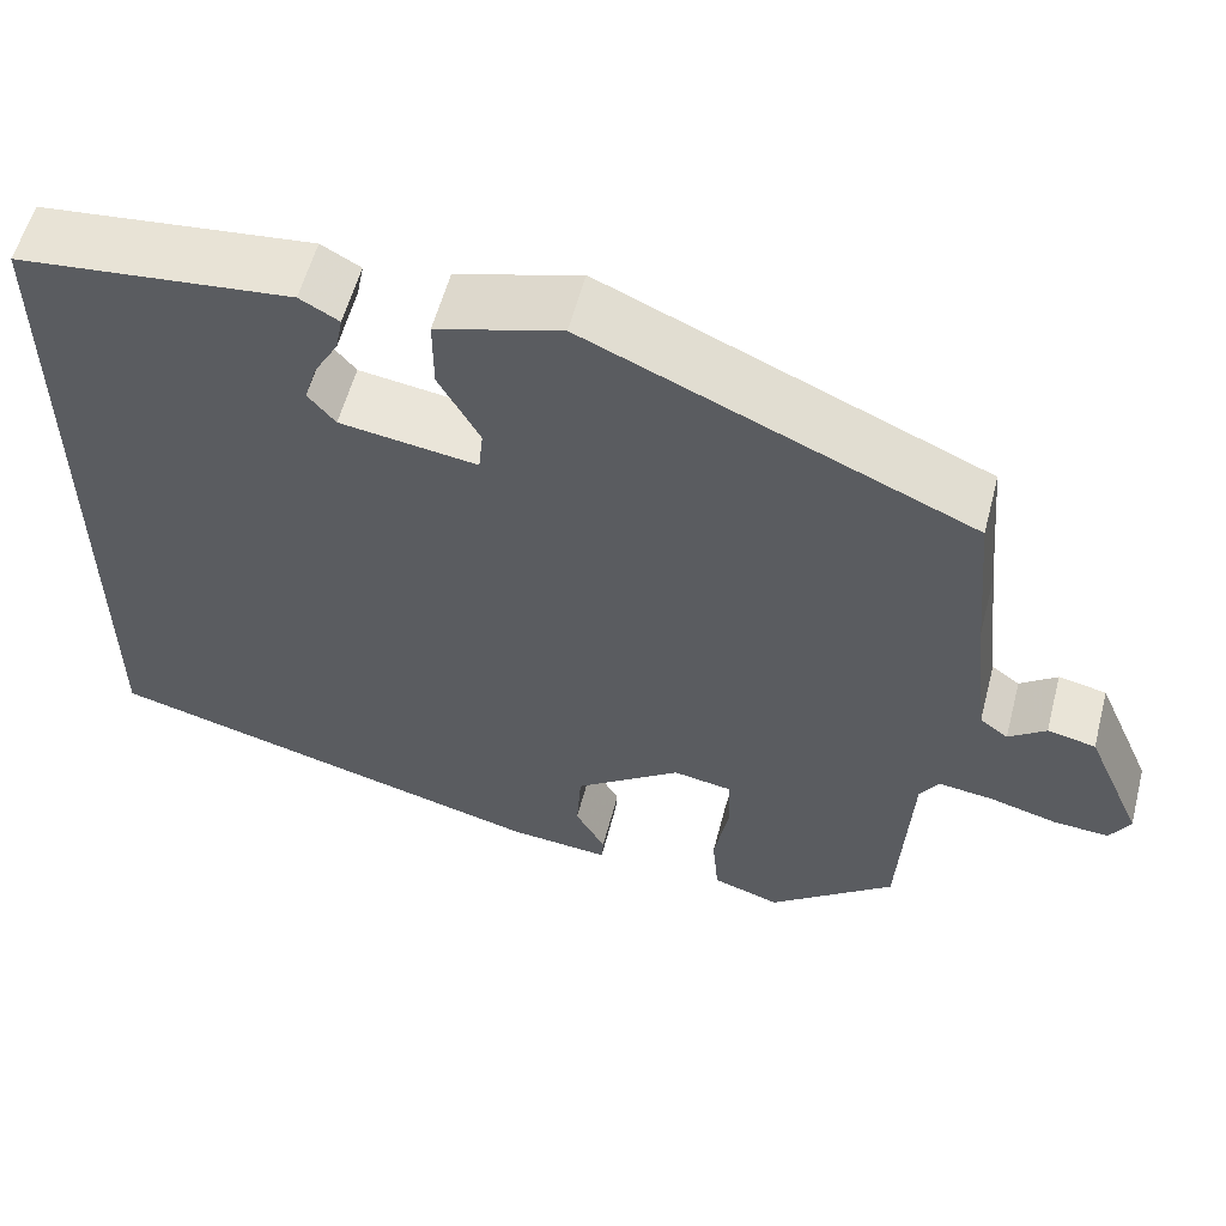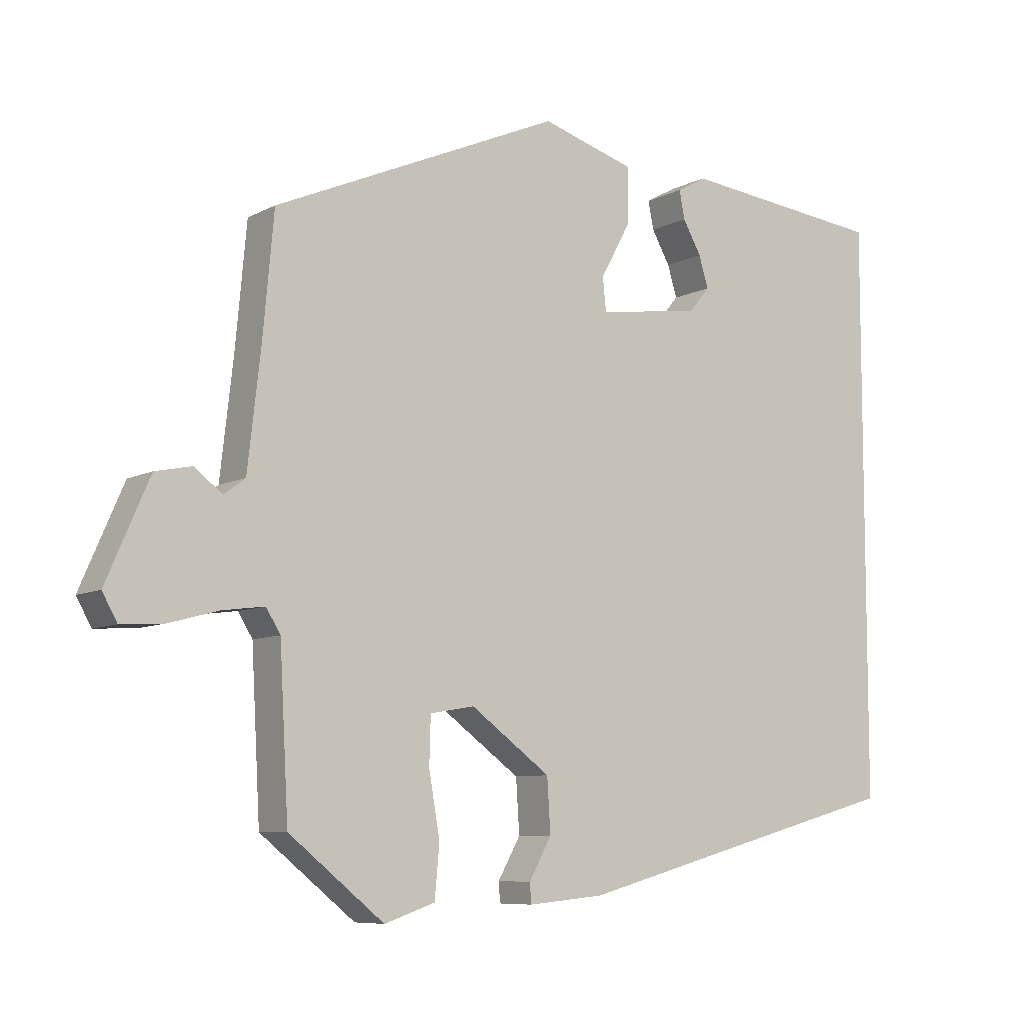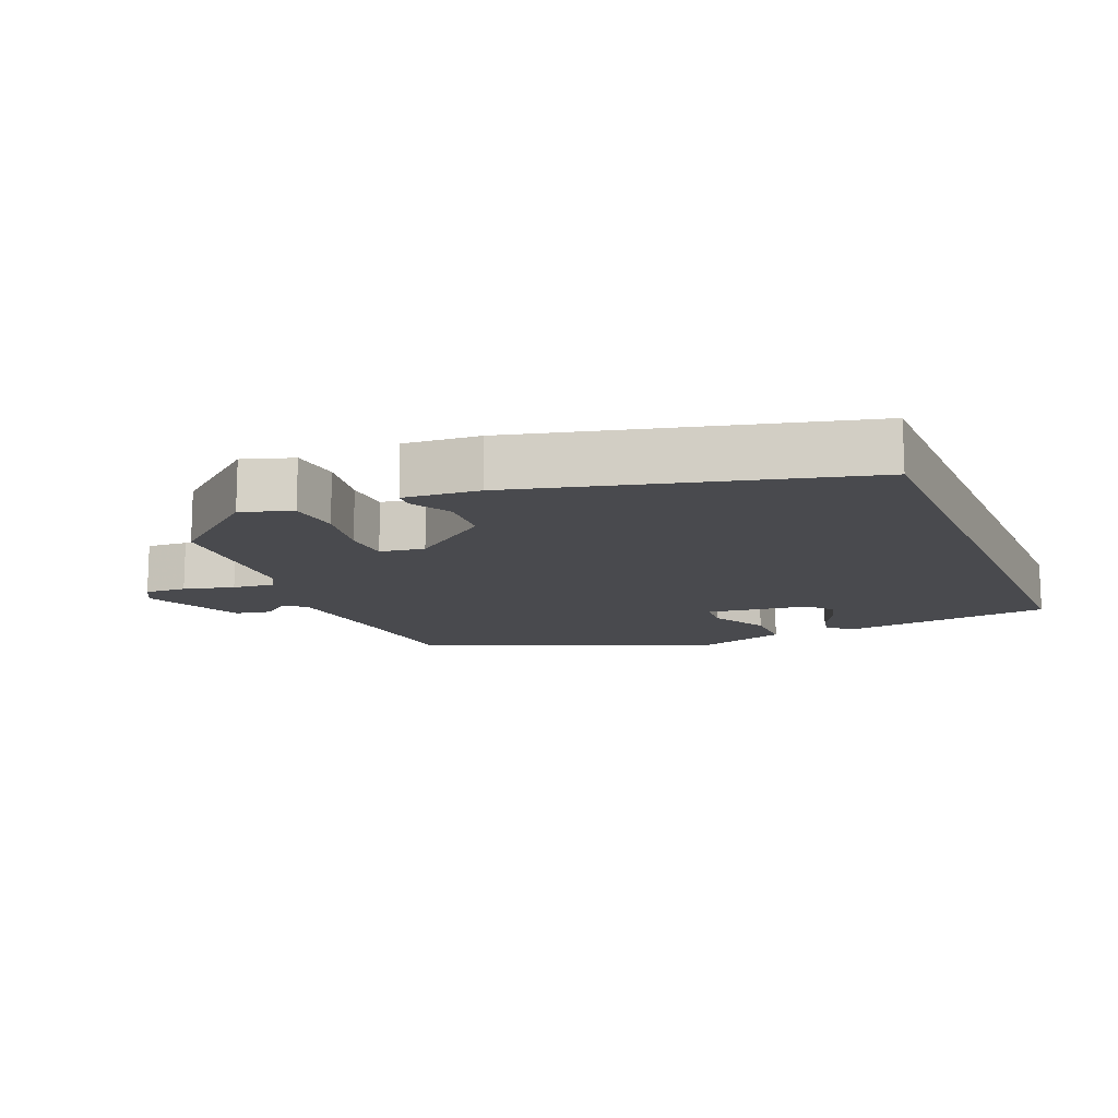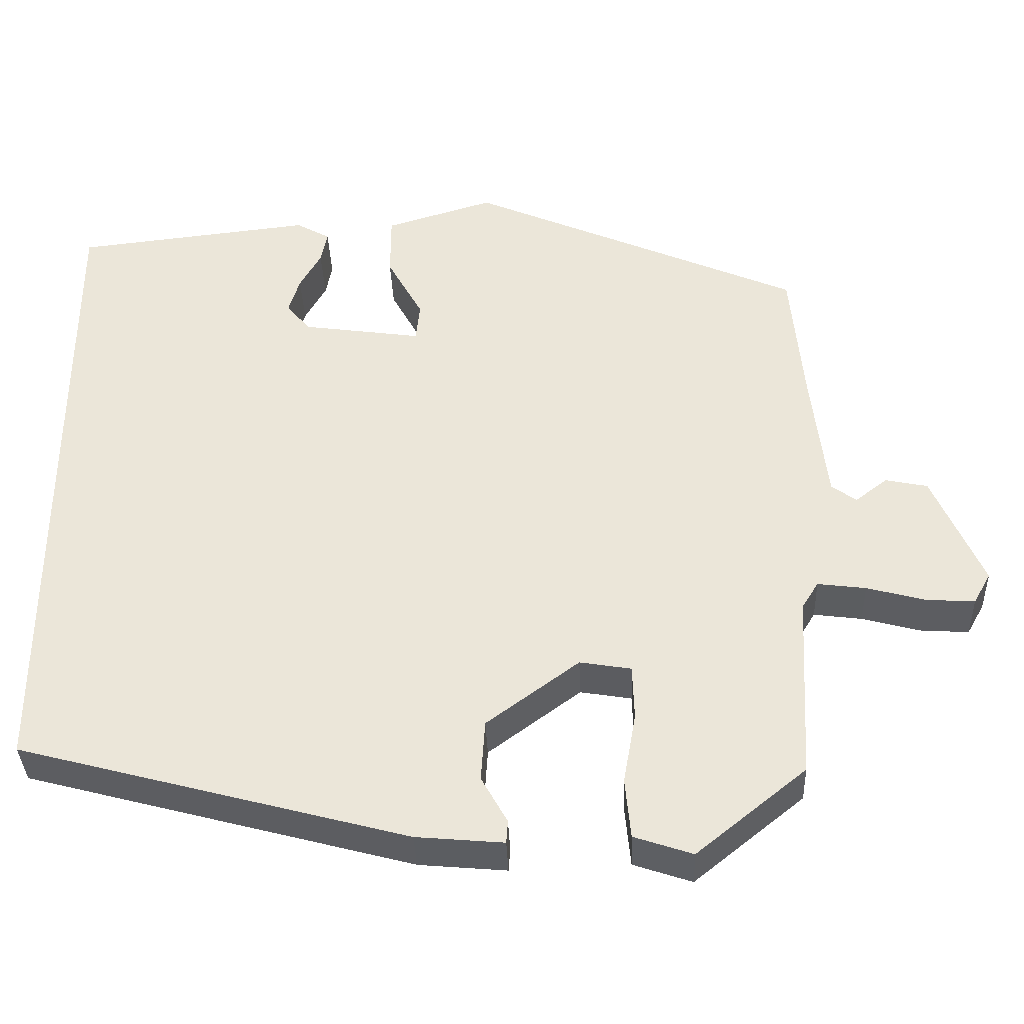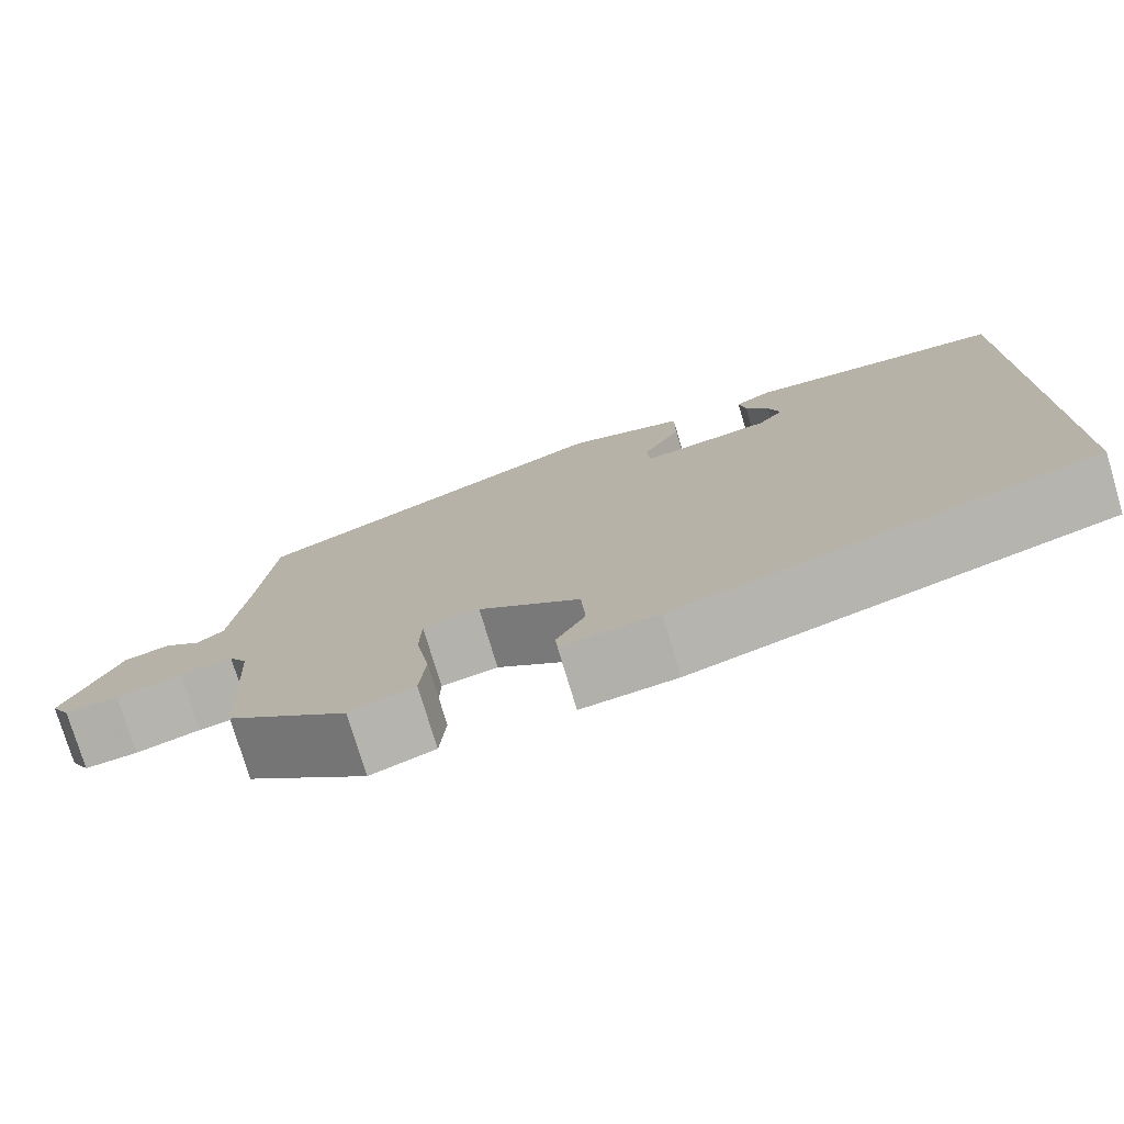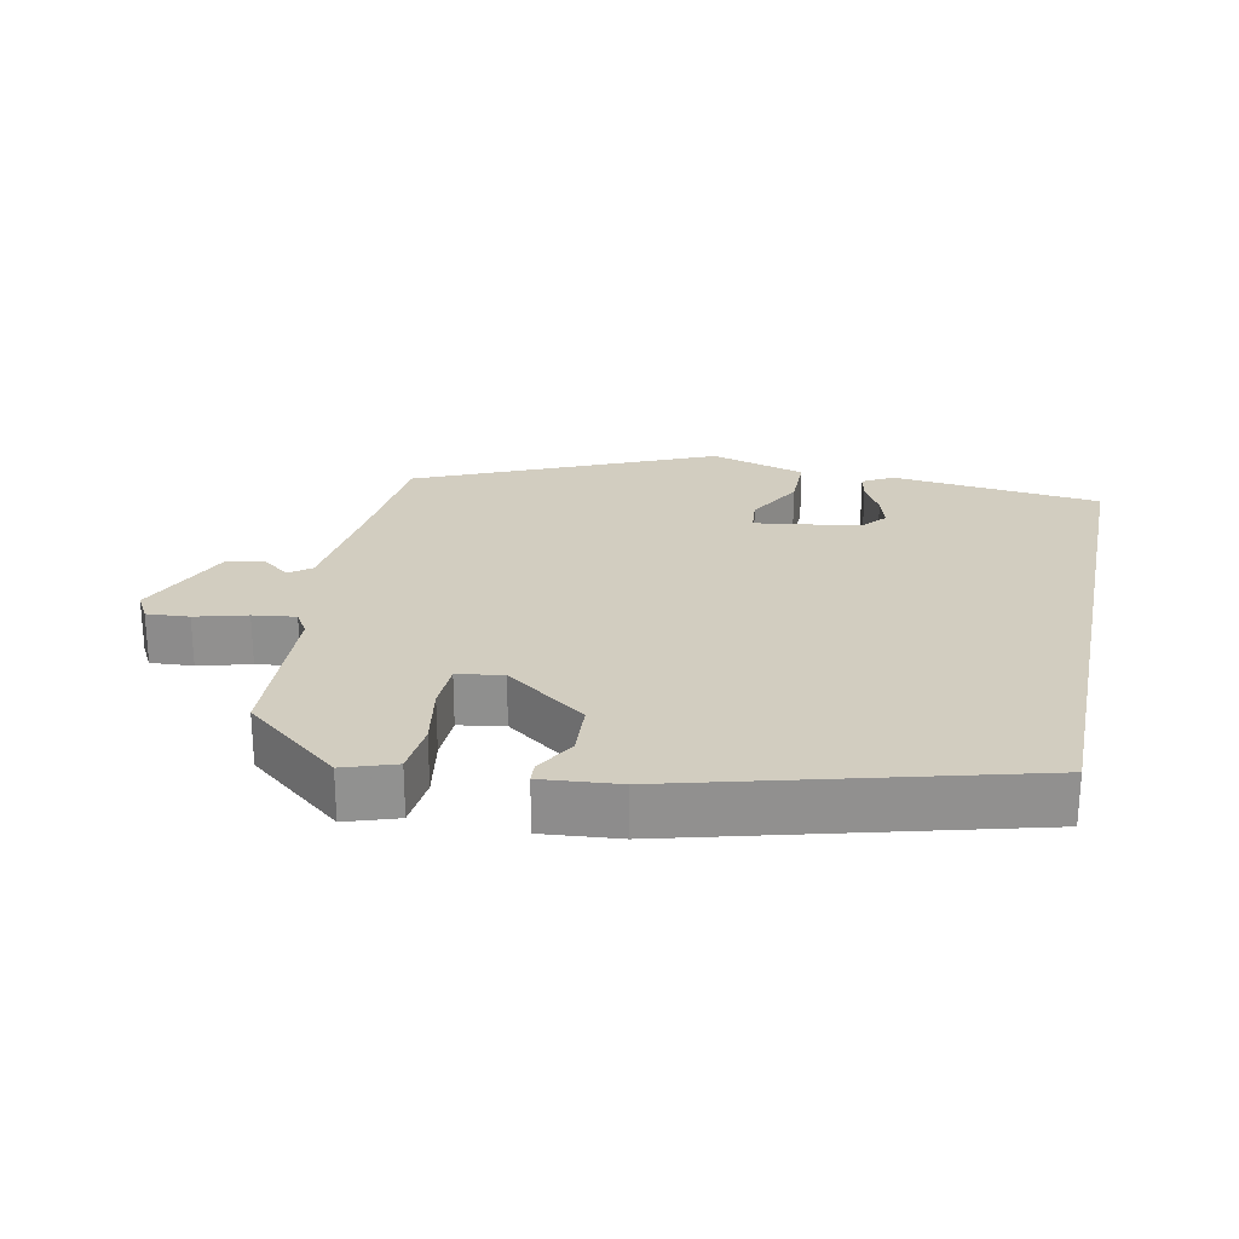
<metadata>
{"format":"obj","ext":"obj","renderer":"f3d","projection":"perspective","resolution":1024,"background":"white","views":[{"elev":57.4,"azim":14.6,"up":"+Z"},{"elev":-7.9,"azim":144.7,"up":"+Z"},{"elev":-13.4,"azim":-156.7,"up":"+Y"},{"elev":-36.5,"azim":2.2,"up":"+Z"},{"elev":-76.5,"azim":-163.3,"up":"+Z"},{"elev":24.6,"azim":-168.2,"up":"+Y"}]}
</metadata>
<code>
v 0.494 0.07 0.357
v 0.51 0.07 0.18
v 0.529 0.07 0.011
v 0.56 0.07 -0.012
v 0.601 0.07 0.019
v 0.654 0.07 0.008
v 0.717 0.07 -0.137
v 0.695 0.07 -0.176
v 0.634 0.07 -0.172
v 0.56 0.07 -0.152
v 0.499 0.07 -0.144
v 0.478 0.07 -0.178
v 0.465 0.07 -0.415
v 0.326 0.07 -0.527
v 0.252 0.07 -0.502
v 0.245 0.07 -0.426
v 0.261 0.07 -0.335
v 0.259 0.07 -0.266
v 0.194 0.07 -0.255
v 0.077 0.07 -0.341
v 0.072 0.07 -0.419
v 0.105 0.07 -0.478
v 0.103 0.07 -0.507
v -0.008 0.07 -0.497
v -0.5 0.07 -0.365
v -0.5 0.07 0.473
v -0.199 0.07 0.506
v -0.156 0.07 0.482
v -0.164 0.07 0.441
v -0.191 0.07 0.393
v -0.205 0.07 0.347
v -0.175 0.07 0.311
v -0.024 0.07 0.289
v -0.019 0.07 0.338
v -0.064 0.07 0.42
v -0.064 0.07 0.5
v 0.073 0.07 0.541
v 0.494 0 0.357
v 0.51 0 0.18
v 0.529 0 0.011
v 0.56 0 -0.012
v 0.601 0 0.019
v 0.654 0 0.008
v 0.717 0 -0.137
v 0.695 0 -0.176
v 0.634 0 -0.172
v 0.56 0 -0.152
v 0.499 0 -0.144
v 0.478 0 -0.178
v 0.465 0 -0.415
v 0.326 0 -0.527
v 0.252 0 -0.502
v 0.245 0 -0.426
v 0.261 0 -0.335
v 0.259 0 -0.266
v 0.194 0 -0.255
v 0.077 0 -0.341
v 0.072 0 -0.419
v 0.105 0 -0.478
v 0.103 0 -0.507
v -0.008 0 -0.497
v -0.5 0 -0.365
v -0.5 0 0.473
v -0.199 0 0.506
v -0.156 0 0.482
v -0.164 0 0.441
v -0.191 0 0.393
v -0.205 0 0.347
v -0.175 0 0.311
v -0.024 0 0.289
v -0.019 0 0.338
v -0.064 0 0.42
v -0.064 0 0.5
v 0.073 0 0.541
f 34 35 36 37
f 33 34 37 1
f 27 28 29 30
f 27 30 31
f 26 27 31
f 25 26 31 32
f 21 22 23 24
f 20 21 24 25
f 19 20 25 32
f 14 15 16 17
f 12 13 14 17
f 11 12 17 18
f 7 8 9 10
f 7 10 11
f 4 5 6 7
f 3 4 7 11
f 2 3 11 18
f 33 1 2 18
f 18 19 32 33
f 74 73 72 71
f 38 74 71 70
f 67 66 65 64
f 68 67 64
f 68 64 63
f 69 68 63 62
f 61 60 59 58
f 62 61 58 57
f 69 62 57 56
f 54 53 52 51
f 54 51 50 49
f 55 54 49 48
f 47 46 45 44
f 48 47 44
f 44 43 42 41
f 48 44 41 40
f 55 48 40 39
f 55 39 38 70
f 70 69 56 55
f 1 38 39 2
f 2 39 40 3
f 3 40 41 4
f 4 41 42 5
f 5 42 43 6
f 6 43 44 7
f 7 44 45 8
f 8 45 46 9
f 9 46 47 10
f 10 47 48 11
f 11 48 49 12
f 12 49 50 13
f 13 50 51 14
f 14 51 52 15
f 15 52 53 16
f 16 53 54 17
f 17 54 55 18
f 18 55 56 19
f 19 56 57 20
f 20 57 58 21
f 21 58 59 22
f 22 59 60 23
f 23 60 61 24
f 24 61 62 25
f 25 62 63 26
f 26 63 64 27
f 27 64 65 28
f 28 65 66 29
f 29 66 67 30
f 30 67 68 31
f 31 68 69 32
f 32 69 70 33
f 33 70 71 34
f 34 71 72 35
f 35 72 73 36
f 36 73 74 37
f 37 74 38 1

</code>
